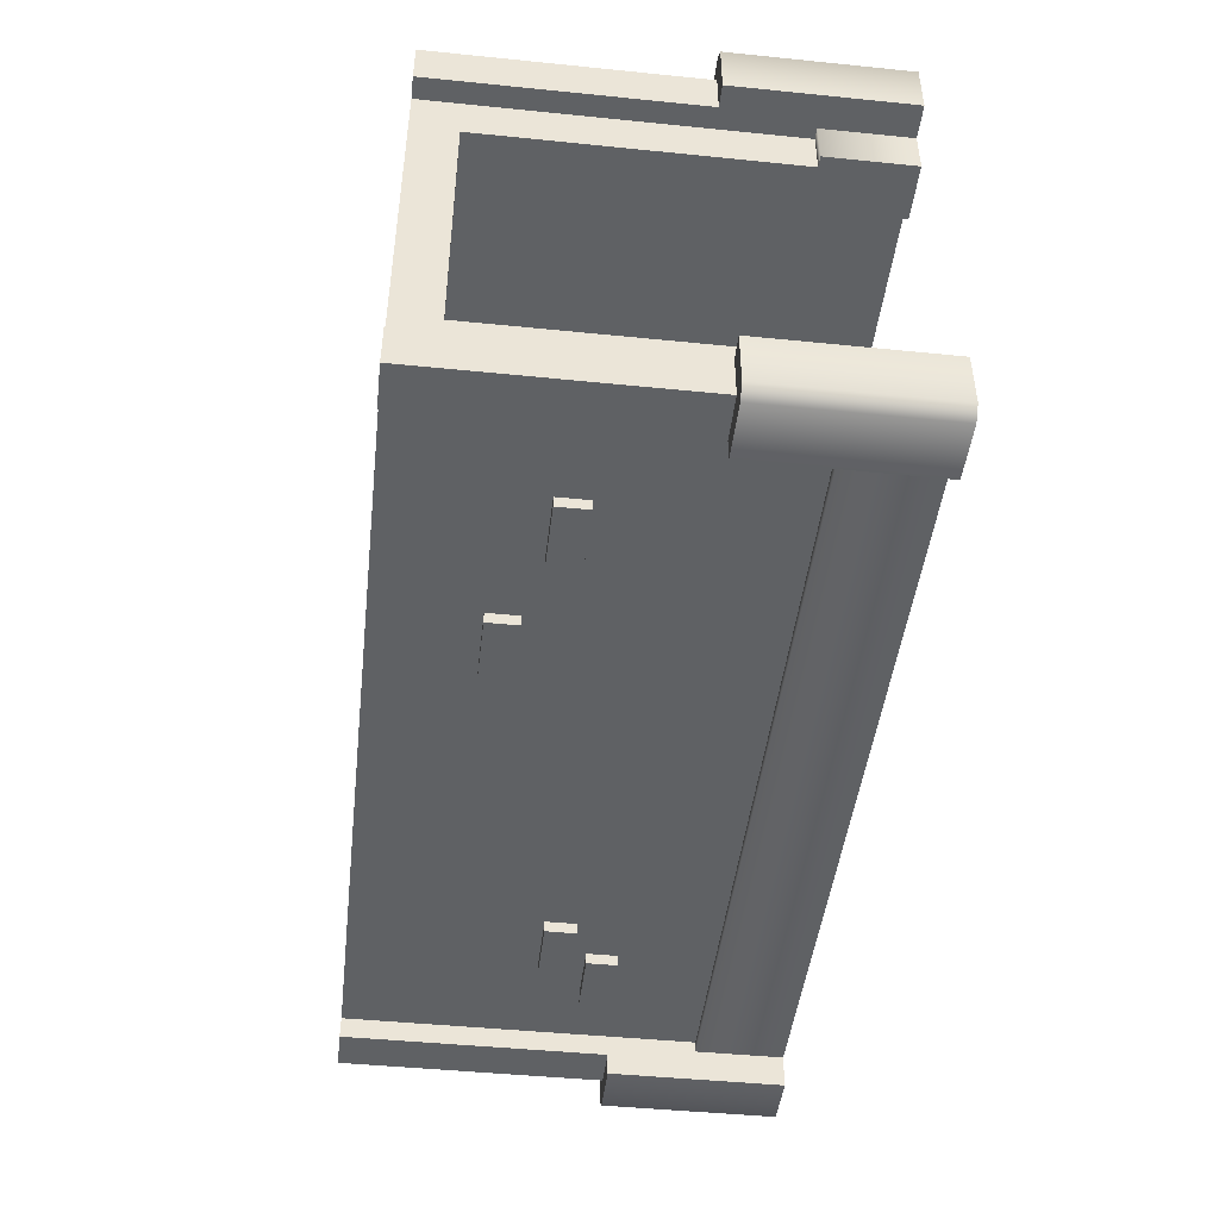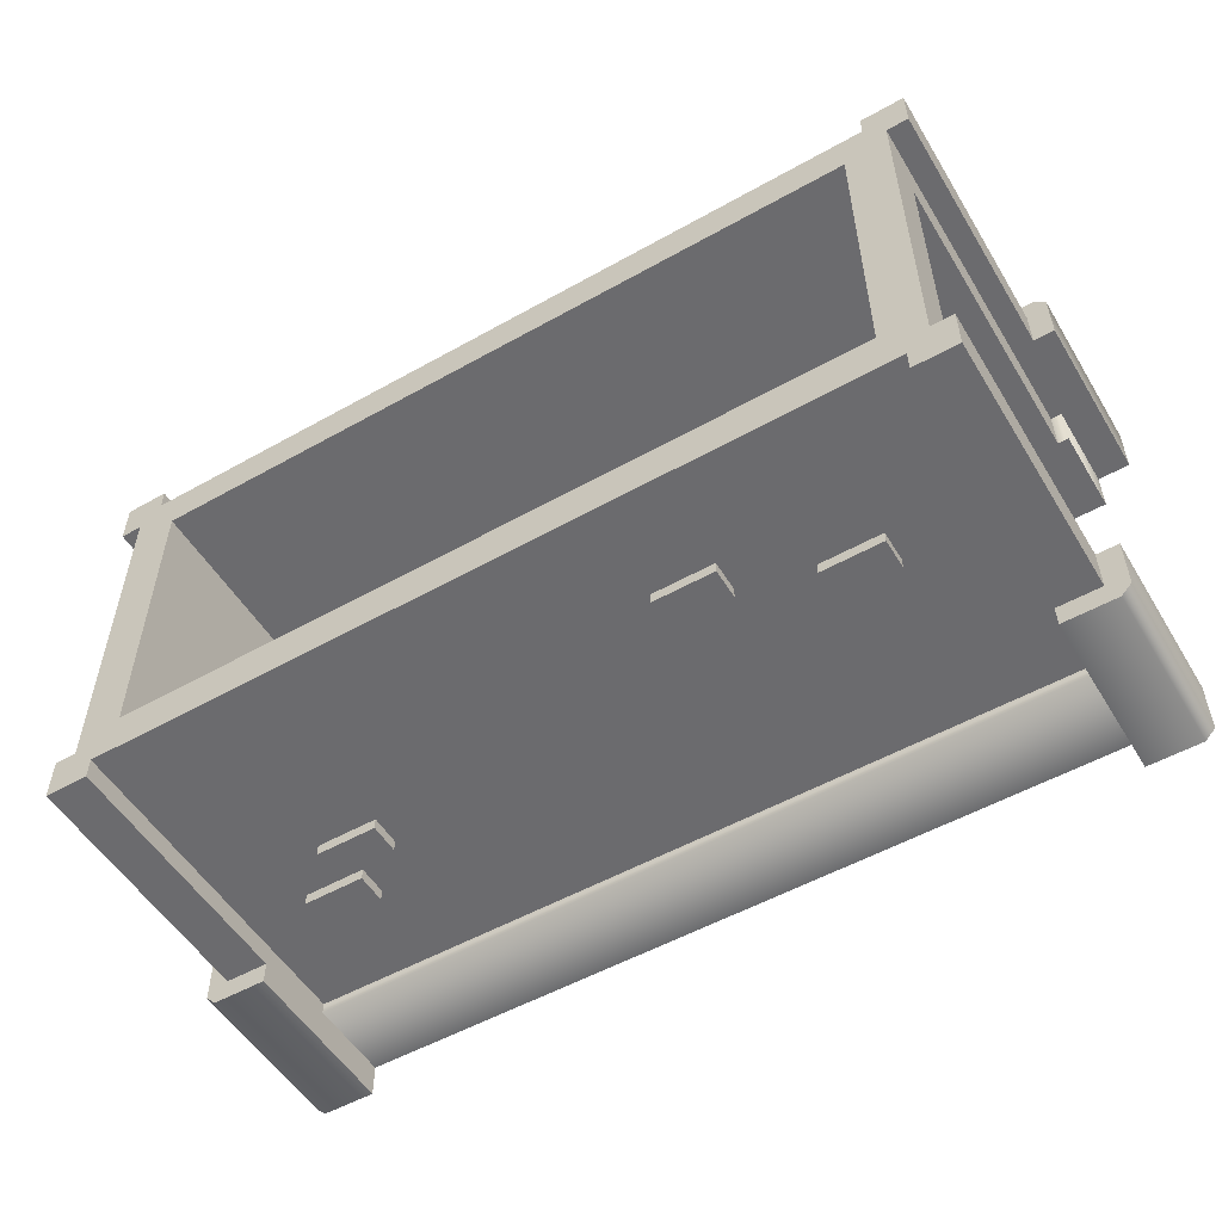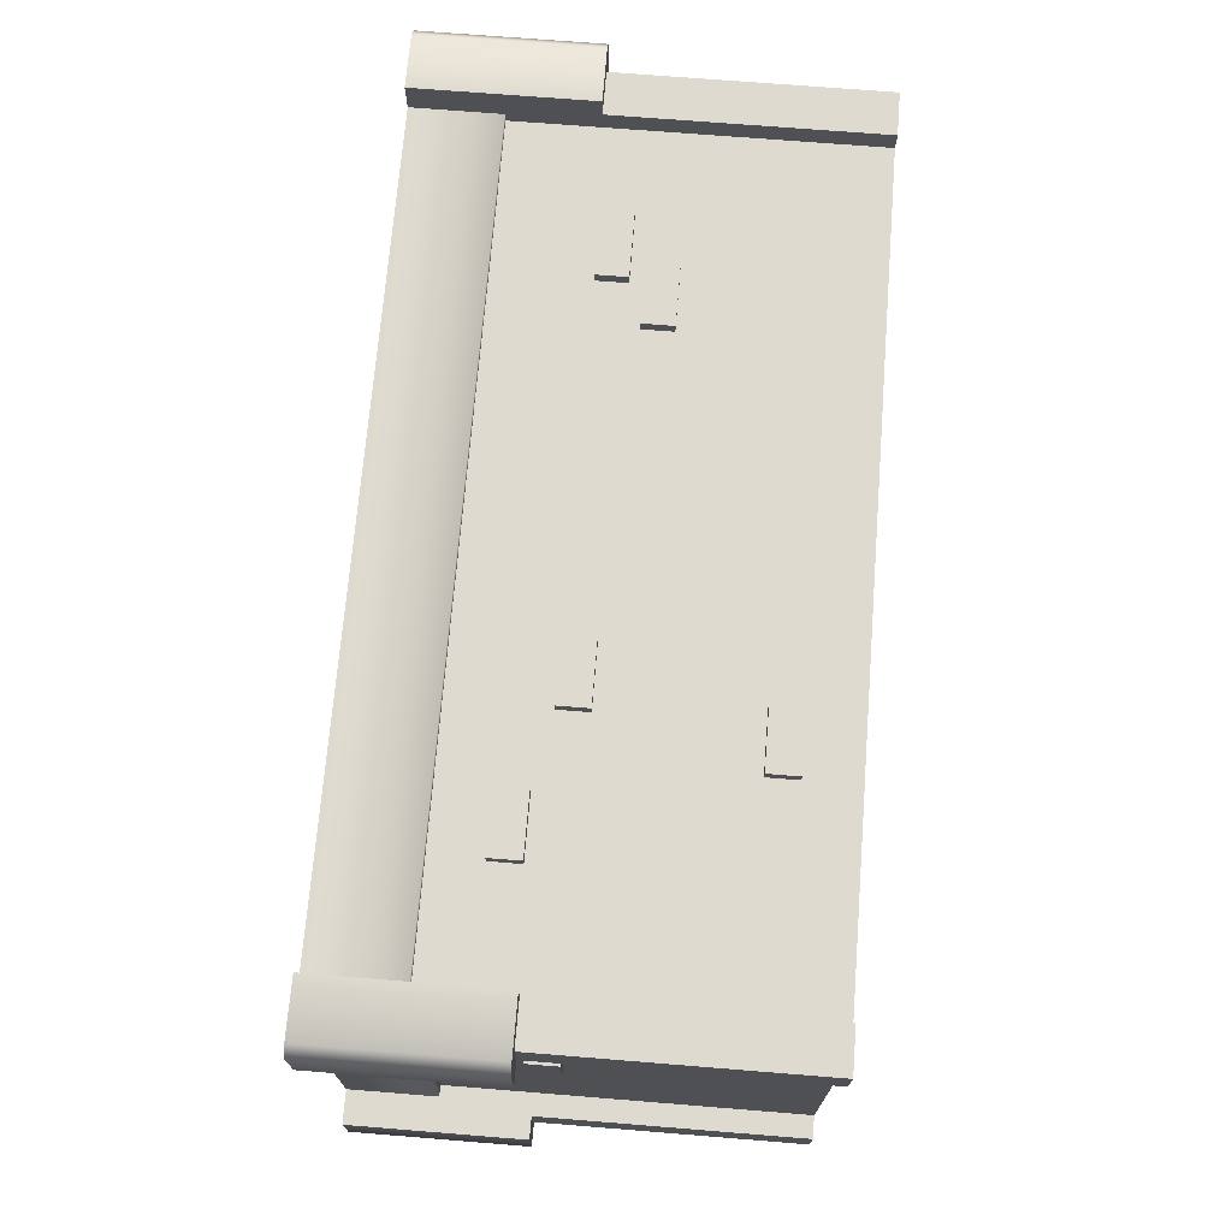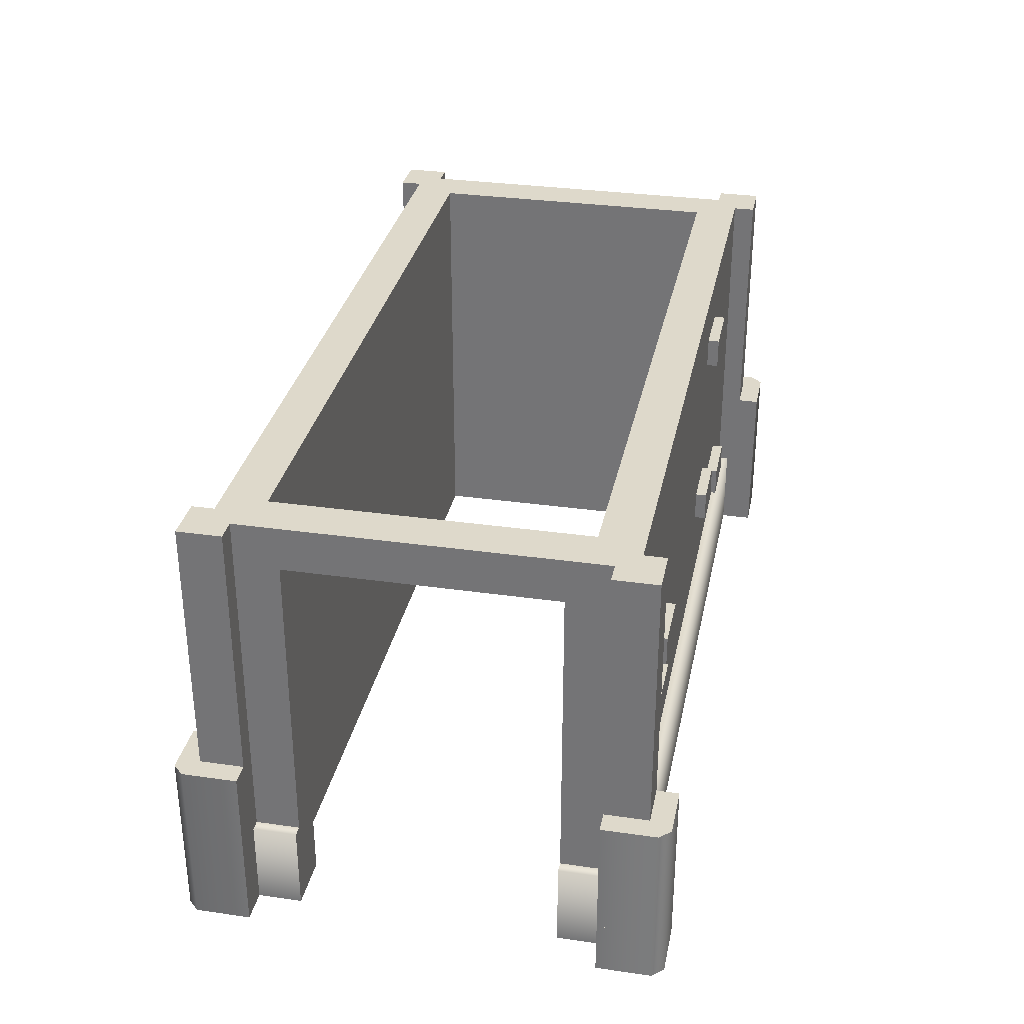
<metadata>
{"format":"obj","ext":"obj","renderer":"f3d","projection":"perspective","resolution":1024,"background":"white","views":[{"elev":-46.1,"azim":-96.6,"up":"+Z"},{"elev":-53.5,"azim":-149.1,"up":"+Z"},{"elev":70.9,"azim":94.6,"up":"+Z"},{"elev":31.8,"azim":-78.6,"up":"+Y"}]}
</metadata>
<code>
o crypt-large
v 14.28 -4.444 -3.431
v 14.52 -4.444 -3.431
v 14.23 -4.444 -3.479
v 14.52 -4.444 -3.574
v 14.23 -4.444 -3.718
v 17.96 -4.444 -3.574
v 18.24 -4.444 -3.718
v 14.37 -4.444 -3.718
v 18.24 -4.444 -3.479
v 18.2 -4.444 -3.431
v 17.96 -4.444 -3.431
v 18.1 -4.444 -3.718
v 14.61 -4.444 -3.813
v 14.37 -4.444 -3.909
v 14.61 -4.444 -3.909
v 17.86 -4.444 -3.813
v 18.1 -4.444 -5.247
v 17.86 -4.444 -5.151
v 14.37 -4.444 -5.247
v 14.61 -4.444 -5.151
v 14.61 -4.444 -5.056
v 14.37 -4.444 -5.056
v 14.52 -4.444 -5.39
v 18.24 -4.444 -5.247
v 17.96 -4.444 -5.39
v 18.24 -4.444 -5.486
v 17.96 -4.444 -5.534
v 18.2 -4.444 -5.534
v 14.23 -4.444 -5.486
v 14.23 -4.444 -5.247
v 14.52 -4.444 -5.534
v 14.28 -4.444 -5.534
v 18.15 -2.533 -3.526
v 18.15 -3.68 -3.526
v 17.96 -2.533 -3.526
v 17.96 -3.68 -3.526
v 14.32 -3.68 -3.526
v 14.32 -3.68 -3.718
v 14.32 -2.533 -3.526
v 14.32 -2.533 -3.718
v 14.52 -3.68 -5.438
v 14.52 -2.533 -5.438
v 14.32 -3.68 -5.438
v 14.32 -2.533 -5.438
v 18.15 -3.68 -5.438
v 18.15 -3.68 -5.247
v 18.15 -2.533 -5.438
v 18.15 -2.533 -5.247
v 14.32 -3.68 -5.247
v 14.32 -2.533 -5.247
v 14.37 -4.062 -3.718
v 14.23 -3.68 -3.718
v 14.42 -2.533 -3.718
v 14.42 -4.062 -3.718
v 14.42 -2.533 -5.247
v 14.42 -4.062 -5.247
v 14.37 -4.062 -5.247
v 14.23 -3.68 -5.247
v 17.96 -3.68 -3.431
v 17.96 -4.062 -3.574
v 17.96 -4.062 -3.622
v 17.96 -2.533 -3.622
v 14.52 -4.062 -3.622
v 14.52 -4.062 -3.574
v 14.52 -2.533 -3.622
v 14.52 -3.68 -3.526
v 14.52 -2.533 -3.526
v 14.52 -3.68 -3.431
v 18.15 -3.68 -3.718
v 18.15 -2.533 -3.718
v 18.05 -2.533 -5.247
v 18.1 -4.062 -5.247
v 18.05 -4.062 -5.247
v 18.24 -3.68 -5.247
v 18.24 -3.68 -3.718
v 18.1 -4.062 -3.718
v 18.05 -2.533 -3.718
v 18.05 -4.062 -3.718
v 17.96 -3.68 -5.438
v 17.96 -2.533 -5.438
v 17.96 -4.062 -5.342
v 17.96 -4.062 -5.39
v 17.96 -2.533 -5.342
v 17.96 -3.68 -5.534
v 14.52 -3.68 -5.534
v 14.52 -4.062 -5.39
v 14.52 -4.062 -5.342
v 14.52 -2.533 -5.342
v 14.37 -4.062 -3.909
v 14.42 -4.062 -3.909
v 14.28 -3.68 -3.431
v 14.23 -3.68 -3.479
v 14.28 -3.68 -5.534
v 14.23 -3.68 -5.486
v 18.24 -3.68 -5.486
v 18.24 -3.68 -3.479
v 18.2 -3.68 -3.431
v 18.2 -3.68 -5.534
v 17.86 -2.533 -3.813
v 14.61 -2.533 -3.813
v 17.86 -2.533 -5.151
v 14.61 -2.533 -5.151
v 14.61 -4.062 -5.056
v 14.61 -2.724 -5.056
v 14.61 -2.724 -3.909
v 14.61 -4.062 -3.909
v 14.42 -4.062 -5.056
v 14.37 -4.062 -5.056
v 14.42 -2.724 -3.909
v 14.42 -2.724 -5.056
v 15.18 -3.656 -3.572
v 14.92 -3.656 -3.572
v 15.18 -3.522 -3.572
v 14.92 -3.522 -3.572
v 15.18 -3.656 -3.622
v 14.92 -3.656 -3.622
v 15.18 -3.522 -3.622
v 14.92 -3.522 -3.622
v 15.38 -3.465 -3.572
v 15.11 -3.465 -3.572
v 15.38 -3.331 -3.572
v 15.11 -3.331 -3.572
v 15.38 -3.465 -3.622
v 15.11 -3.465 -3.622
v 15.38 -3.331 -3.622
v 15.11 -3.331 -3.622
v 17.1 -2.892 -3.572
v 16.83 -2.892 -3.572
v 17.1 -2.758 -3.572
v 16.83 -2.758 -3.572
v 17.1 -2.892 -3.622
v 16.83 -2.892 -3.622
v 17.1 -2.758 -3.622
v 16.83 -2.758 -3.622
v 16.91 -3.656 -3.572
v 16.64 -3.656 -3.572
v 16.91 -3.522 -3.572
v 16.64 -3.522 -3.572
v 16.91 -3.656 -3.622
v 16.64 -3.656 -3.622
v 16.91 -3.522 -3.622
v 16.64 -3.522 -3.622
v 17.48 -3.847 -3.572
v 17.21 -3.847 -3.572
v 17.48 -3.714 -3.572
v 17.21 -3.714 -3.572
v 17.48 -3.847 -3.622
v 17.21 -3.847 -3.622
v 17.48 -3.714 -3.622
v 17.21 -3.714 -3.622
v 14.91 -3.276 -5.392
v 15.18 -3.276 -5.392
v 14.91 -3.142 -5.392
v 15.18 -3.142 -5.392
v 14.91 -3.276 -5.342
v 15.18 -3.276 -5.342
v 14.91 -3.142 -5.342
v 15.18 -3.142 -5.342
v 17.2 -3.467 -5.392
v 17.47 -3.467 -5.392
v 17.2 -3.334 -5.392
v 17.47 -3.334 -5.392
v 17.2 -3.467 -5.342
v 17.47 -3.467 -5.342
v 17.2 -3.334 -5.342
v 17.47 -3.334 -5.342
v 15.48 -3.085 -5.392
v 15.75 -3.085 -5.392
v 15.48 -2.951 -5.392
v 15.75 -2.951 -5.392
v 15.48 -3.085 -5.342
v 15.75 -3.085 -5.342
v 15.48 -2.951 -5.342
v 15.75 -2.951 -5.342
v 17.39 -3.659 -5.392
v 17.66 -3.659 -5.392
v 17.39 -3.525 -5.392
v 17.66 -3.525 -5.392
v 17.39 -3.659 -5.342
v 17.66 -3.659 -5.342
v 17.39 -3.525 -5.342
v 17.66 -3.525 -5.342
v 18.1 -3.675 -4.384
v 18.1 -3.675 -4.115
v 18.1 -3.541 -4.384
v 18.1 -3.541 -4.115
v 18.05 -3.675 -4.384
v 18.05 -3.675 -4.115
v 18.05 -3.541 -4.384
v 18.05 -3.541 -4.115
f 3 2 1
f 2 3 4
f 4 3 5
f 4 5 6
f 7 6 5
f 7 5 8
f 9 6 7
f 10 6 9
f 6 10 11
f 7 8 12
f 8 13 12
f 13 8 14
f 13 14 15
f 16 12 13
f 12 16 17
f 17 16 18
f 17 18 19
f 20 19 18
f 21 19 20
f 19 21 22
f 19 23 17
f 17 23 24
f 25 24 23
f 24 25 26
f 26 25 27
f 26 27 28
f 19 29 23
f 29 19 30
f 23 29 31
f 31 29 32
f 35 34 33
f 34 35 36
f 39 38 37
f 38 39 40
f 43 42 41
f 42 43 44
f 47 46 45
f 46 47 48
f 50 43 49
f 43 50 44
f 5 51 8
f 51 5 38
f 38 5 52
f 40 51 38
f 53 51 40
f 51 53 54
f 50 56 55
f 56 50 57
f 57 50 19
f 19 50 49
f 19 49 30
f 30 49 58
f 59 6 11
f 6 59 60
f 60 59 61
f 61 59 36
f 61 36 62
f 62 36 35
f 65 64 63
f 64 65 66
f 66 65 67
f 68 64 66
f 2 64 68
f 64 2 4
f 70 34 69
f 34 70 33
f 71 46 48
f 46 71 72
f 72 71 73
f 17 46 72
f 24 46 17
f 46 24 74
f 12 75 7
f 75 12 69
f 69 12 70
f 70 12 76
f 70 76 77
f 77 76 78
f 79 47 45
f 47 79 80
f 83 82 81
f 82 83 79
f 79 83 80
f 84 82 79
f 27 82 84
f 82 27 25
f 85 23 31
f 23 85 86
f 86 85 87
f 87 85 41
f 87 41 88
f 88 41 42
f 64 6 60
f 6 64 4
f 61 64 60
f 64 61 63
f 72 12 17
f 12 72 76
f 72 78 76
f 78 72 73
f 25 86 82
f 86 25 23
f 82 87 81
f 87 82 86
f 51 14 8
f 14 51 89
f 90 51 54
f 51 90 89
f 39 66 67
f 66 39 37
f 91 2 68
f 2 91 1
f 66 91 68
f 91 66 92
f 92 66 37
f 92 37 52
f 52 37 38
f 92 5 3
f 5 92 52
f 32 85 31
f 85 32 93
f 58 29 30
f 29 58 94
f 85 43 41
f 43 85 94
f 94 85 93
f 58 43 94
f 43 58 49
f 95 24 26
f 24 95 74
f 75 9 7
f 9 75 96
f 34 75 69
f 75 34 96
f 36 96 34
f 59 96 36
f 96 59 97
f 59 10 97
f 10 59 11
f 96 10 9
f 10 96 97
f 92 1 91
f 1 92 3
f 94 32 29
f 32 94 93
f 27 98 28
f 98 27 84
f 95 46 74
f 46 95 45
f 45 95 79
f 79 95 84
f 84 95 98
f 28 95 26
f 95 28 98
f 70 35 33
f 35 70 62
f 62 70 65
f 40 65 70
f 40 70 77
f 39 65 40
f 65 39 67
f 40 77 53
f 77 99 53
f 99 77 71
f 100 53 99
f 99 71 101
f 53 100 55
f 101 71 102
f 55 100 102
f 55 102 71
f 71 83 55
f 55 83 50
f 71 47 83
f 47 71 48
f 83 47 80
f 88 50 83
f 50 88 44
f 44 88 42
f 102 18 101
f 18 102 20
f 102 21 20
f 21 102 103
f 103 102 104
f 104 102 105
f 100 105 102
f 100 106 105
f 100 15 106
f 15 100 13
f 13 99 16
f 99 13 100
f 99 18 16
f 18 99 101
f 56 108 107
f 108 56 57
f 108 19 22
f 19 108 57
f 14 106 15
f 106 14 90
f 90 14 89
f 107 21 103
f 21 107 22
f 22 107 108
f 71 78 73
f 78 71 77
f 87 83 81
f 83 87 88
f 53 90 54
f 90 53 109
f 109 53 110
f 55 110 53
f 56 110 55
f 110 56 107
f 65 61 62
f 61 65 63
f 110 103 104
f 103 110 107
f 110 105 109
f 105 110 104
f 90 105 106
f 105 90 109
f 113 112 111
f 112 113 114
f 112 115 111
f 115 112 116
f 113 115 117
f 115 113 111
f 118 113 117
f 113 118 114
f 112 118 116
f 118 112 114
f 121 120 119
f 120 121 122
f 120 123 119
f 123 120 124
f 121 123 125
f 123 121 119
f 126 121 125
f 121 126 122
f 120 126 124
f 126 120 122
f 129 128 127
f 128 129 130
f 128 131 127
f 131 128 132
f 129 131 133
f 131 129 127
f 134 129 133
f 129 134 130
f 128 134 132
f 134 128 130
f 137 136 135
f 136 137 138
f 136 139 135
f 139 136 140
f 137 139 141
f 139 137 135
f 142 137 141
f 137 142 138
f 136 142 140
f 142 136 138
f 145 144 143
f 144 145 146
f 144 147 143
f 147 144 148
f 145 147 149
f 147 145 143
f 150 145 149
f 145 150 146
f 144 150 148
f 150 144 146
f 153 152 151
f 152 153 154
f 152 155 151
f 155 152 156
f 153 155 157
f 155 153 151
f 158 153 157
f 153 158 154
f 152 158 156
f 158 152 154
f 161 160 159
f 160 161 162
f 160 163 159
f 163 160 164
f 161 163 165
f 163 161 159
f 166 161 165
f 161 166 162
f 160 166 164
f 166 160 162
f 169 168 167
f 168 169 170
f 168 171 167
f 171 168 172
f 169 171 173
f 171 169 167
f 174 169 173
f 169 174 170
f 168 174 172
f 174 168 170
f 177 176 175
f 176 177 178
f 176 179 175
f 179 176 180
f 177 179 181
f 179 177 175
f 182 177 181
f 177 182 178
f 176 182 180
f 182 176 178
f 185 184 183
f 184 185 186
f 184 187 183
f 187 184 188
f 185 187 189
f 187 185 183
f 190 185 189
f 185 190 186
f 184 190 188
f 190 184 186
f 3 2 1
f 2 3 4
f 4 3 5
f 4 5 6
f 7 6 5
f 7 5 8
f 9 6 7
f 10 6 9
f 6 10 11
f 7 8 12
f 8 13 12
f 13 8 14
f 13 14 15
f 16 12 13
f 12 16 17
f 17 16 18
f 17 18 19
f 20 19 18
f 21 19 20
f 19 21 22
f 19 23 17
f 17 23 24
f 25 24 23
f 24 25 26
f 26 25 27
f 26 27 28
f 19 29 23
f 29 19 30
f 23 29 31
f 31 29 32
f 35 34 33
f 34 35 36
f 39 38 37
f 38 39 40
f 43 42 41
f 42 43 44
f 47 46 45
f 46 47 48
f 50 43 49
f 43 50 44
f 5 51 8
f 51 5 38
f 38 5 52
f 40 51 38
f 53 51 40
f 51 53 54
f 50 56 55
f 56 50 57
f 57 50 19
f 19 50 49
f 19 49 30
f 30 49 58
f 59 6 11
f 6 59 60
f 60 59 61
f 61 59 36
f 61 36 62
f 62 36 35
f 65 64 63
f 64 65 66
f 66 65 67
f 68 64 66
f 2 64 68
f 64 2 4
f 70 34 69
f 34 70 33
f 71 46 48
f 46 71 72
f 72 71 73
f 17 46 72
f 24 46 17
f 46 24 74
f 12 75 7
f 75 12 69
f 69 12 70
f 70 12 76
f 70 76 77
f 77 76 78
f 79 47 45
f 47 79 80
f 83 82 81
f 82 83 79
f 79 83 80
f 84 82 79
f 27 82 84
f 82 27 25
f 85 23 31
f 23 85 86
f 86 85 87
f 87 85 41
f 87 41 88
f 88 41 42
f 64 6 60
f 6 64 4
f 61 64 60
f 64 61 63
f 72 12 17
f 12 72 76
f 72 78 76
f 78 72 73
f 25 86 82
f 86 25 23
f 82 87 81
f 87 82 86
f 51 14 8
f 14 51 89
f 90 51 54
f 51 90 89
f 39 66 67
f 66 39 37
f 91 2 68
f 2 91 1
f 66 91 68
f 91 66 92
f 92 66 37
f 92 37 52
f 52 37 38
f 92 5 3
f 5 92 52
f 32 85 31
f 85 32 93
f 58 29 30
f 29 58 94
f 85 43 41
f 43 85 94
f 94 85 93
f 58 43 94
f 43 58 49
f 95 24 26
f 24 95 74
f 75 9 7
f 9 75 96
f 34 75 69
f 75 34 96
f 36 96 34
f 59 96 36
f 96 59 97
f 59 10 97
f 10 59 11
f 96 10 9
f 10 96 97
f 92 1 91
f 1 92 3
f 94 32 29
f 32 94 93
f 27 98 28
f 98 27 84
f 95 46 74
f 46 95 45
f 45 95 79
f 79 95 84
f 84 95 98
f 28 95 26
f 95 28 98
f 70 35 33
f 35 70 62
f 62 70 65
f 40 65 70
f 40 70 77
f 39 65 40
f 65 39 67
f 40 77 53
f 77 99 53
f 99 77 71
f 100 53 99
f 99 71 101
f 53 100 55
f 101 71 102
f 55 100 102
f 55 102 71
f 71 83 55
f 55 83 50
f 71 47 83
f 47 71 48
f 83 47 80
f 88 50 83
f 50 88 44
f 44 88 42
f 102 18 101
f 18 102 20
f 102 21 20
f 21 102 103
f 103 102 104
f 104 102 105
f 100 105 102
f 100 106 105
f 100 15 106
f 15 100 13
f 13 99 16
f 99 13 100
f 99 18 16
f 18 99 101
f 56 108 107
f 108 56 57
f 108 19 22
f 19 108 57
f 14 106 15
f 106 14 90
f 90 14 89
f 107 21 103
f 21 107 22
f 22 107 108
f 71 78 73
f 78 71 77
f 87 83 81
f 83 87 88
f 53 90 54
f 90 53 109
f 109 53 110
f 55 110 53
f 56 110 55
f 110 56 107
f 65 61 62
f 61 65 63
f 110 103 104
f 103 110 107
f 110 105 109
f 105 110 104
f 90 105 106
f 105 90 109
f 113 112 111
f 112 113 114
f 112 115 111
f 115 112 116
f 113 115 117
f 115 113 111
f 118 113 117
f 113 118 114
f 112 118 116
f 118 112 114
f 121 120 119
f 120 121 122
f 120 123 119
f 123 120 124
f 121 123 125
f 123 121 119
f 126 121 125
f 121 126 122
f 120 126 124
f 126 120 122
f 129 128 127
f 128 129 130
f 128 131 127
f 131 128 132
f 129 131 133
f 131 129 127
f 134 129 133
f 129 134 130
f 128 134 132
f 134 128 130
f 137 136 135
f 136 137 138
f 136 139 135
f 139 136 140
f 137 139 141
f 139 137 135
f 142 137 141
f 137 142 138
f 136 142 140
f 142 136 138
f 145 144 143
f 144 145 146
f 144 147 143
f 147 144 148
f 145 147 149
f 147 145 143
f 150 145 149
f 145 150 146
f 144 150 148
f 150 144 146
f 153 152 151
f 152 153 154
f 152 155 151
f 155 152 156
f 153 155 157
f 155 153 151
f 158 153 157
f 153 158 154
f 152 158 156
f 158 152 154
f 161 160 159
f 160 161 162
f 160 163 159
f 163 160 164
f 161 163 165
f 163 161 159
f 166 161 165
f 161 166 162
f 160 166 164
f 166 160 162
f 169 168 167
f 168 169 170
f 168 171 167
f 171 168 172
f 169 171 173
f 171 169 167
f 174 169 173
f 169 174 170
f 168 174 172
f 174 168 170
f 177 176 175
f 176 177 178
f 176 179 175
f 179 176 180
f 177 179 181
f 179 177 175
f 182 177 181
f 177 182 178
f 176 182 180
f 182 176 178
f 185 184 183
f 184 185 186
f 184 187 183
f 187 184 188
f 185 187 189
f 187 185 183
f 190 185 189
f 185 190 186
f 184 190 188
f 190 184 186

</code>
